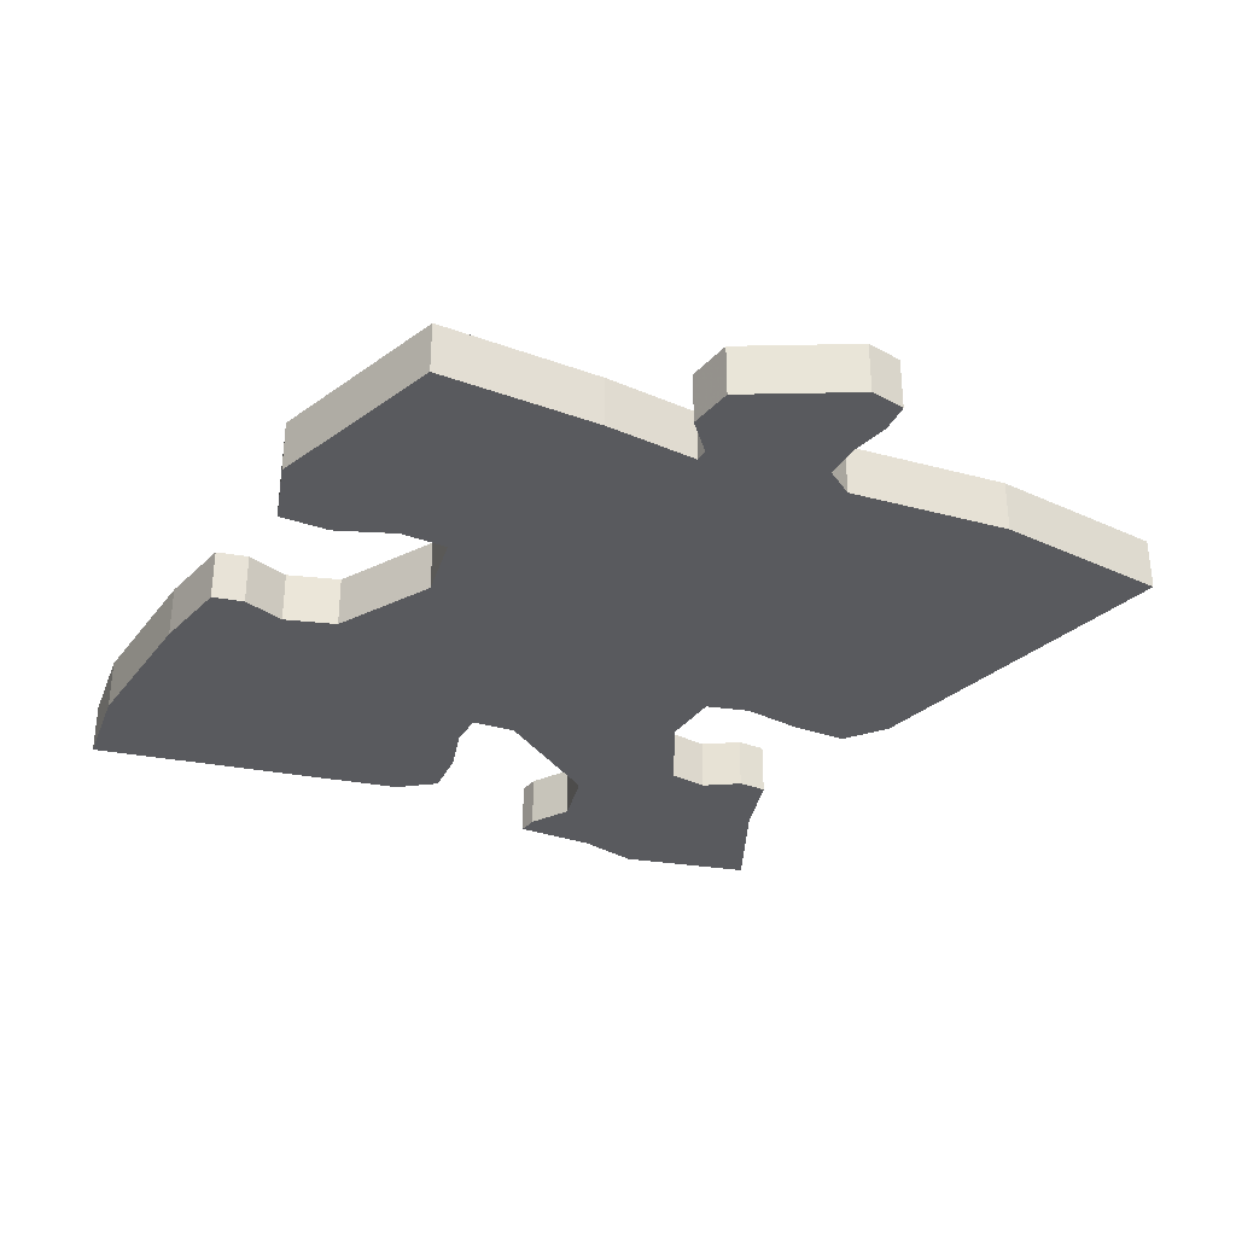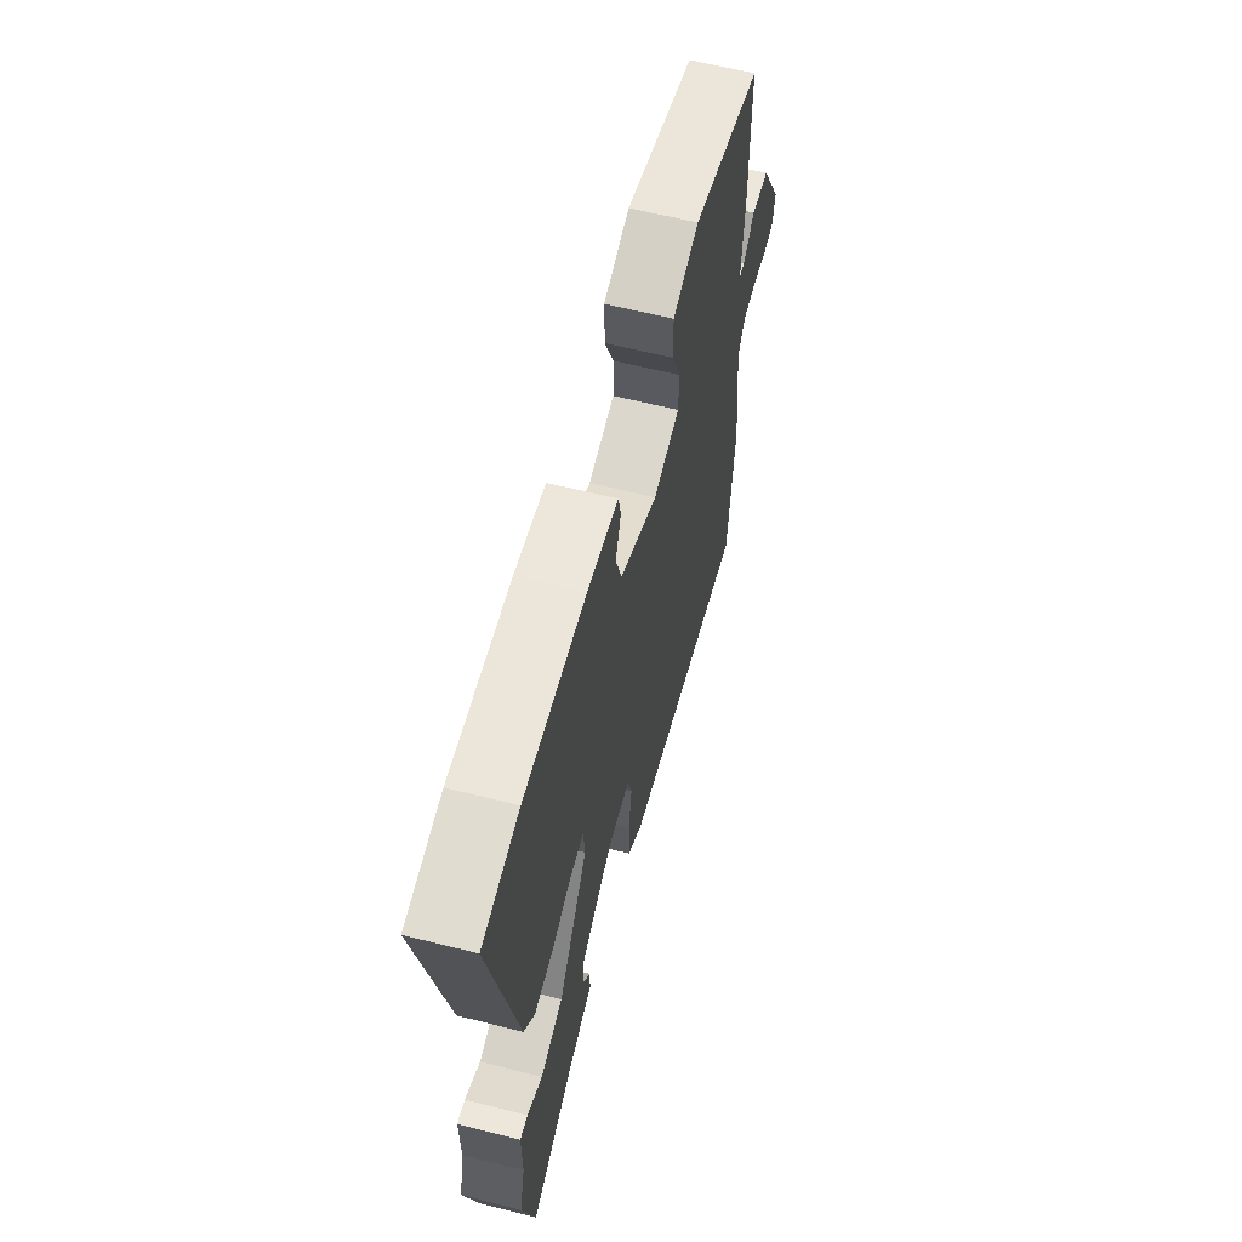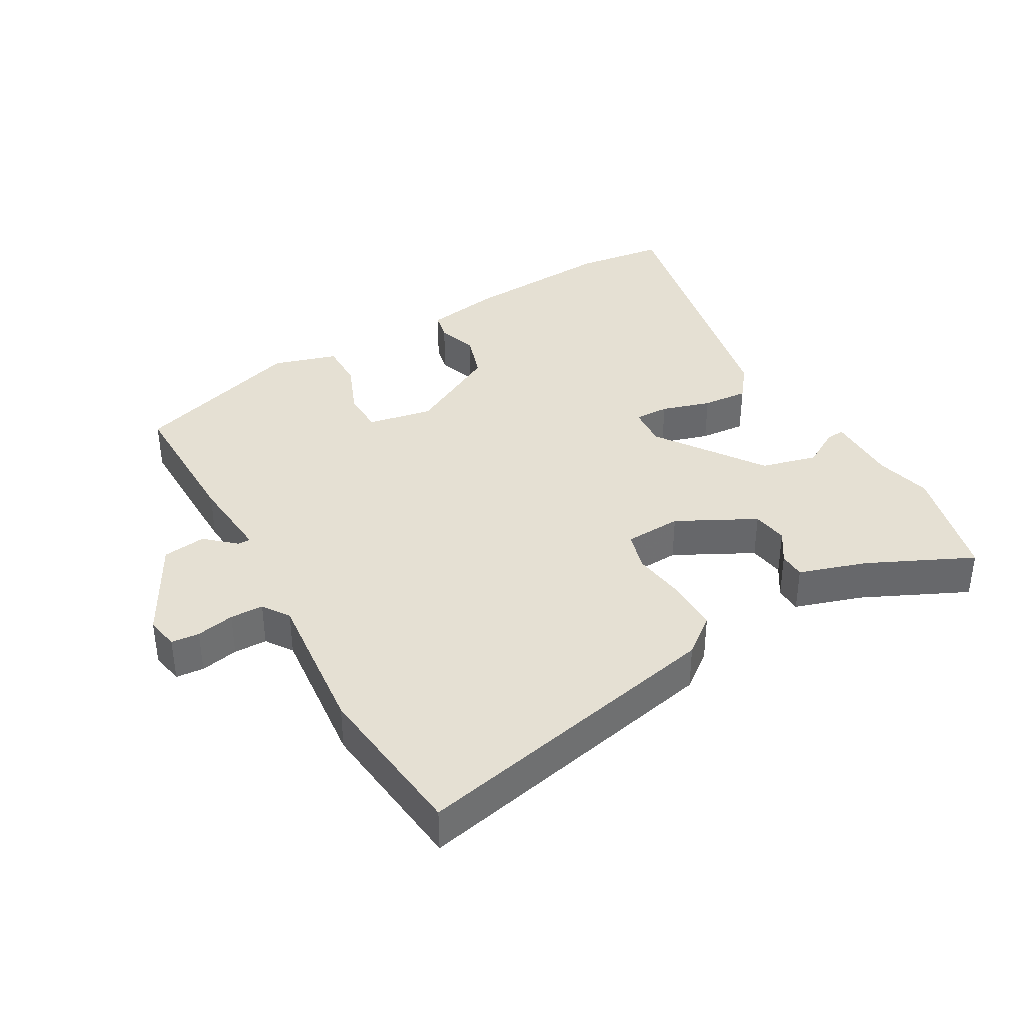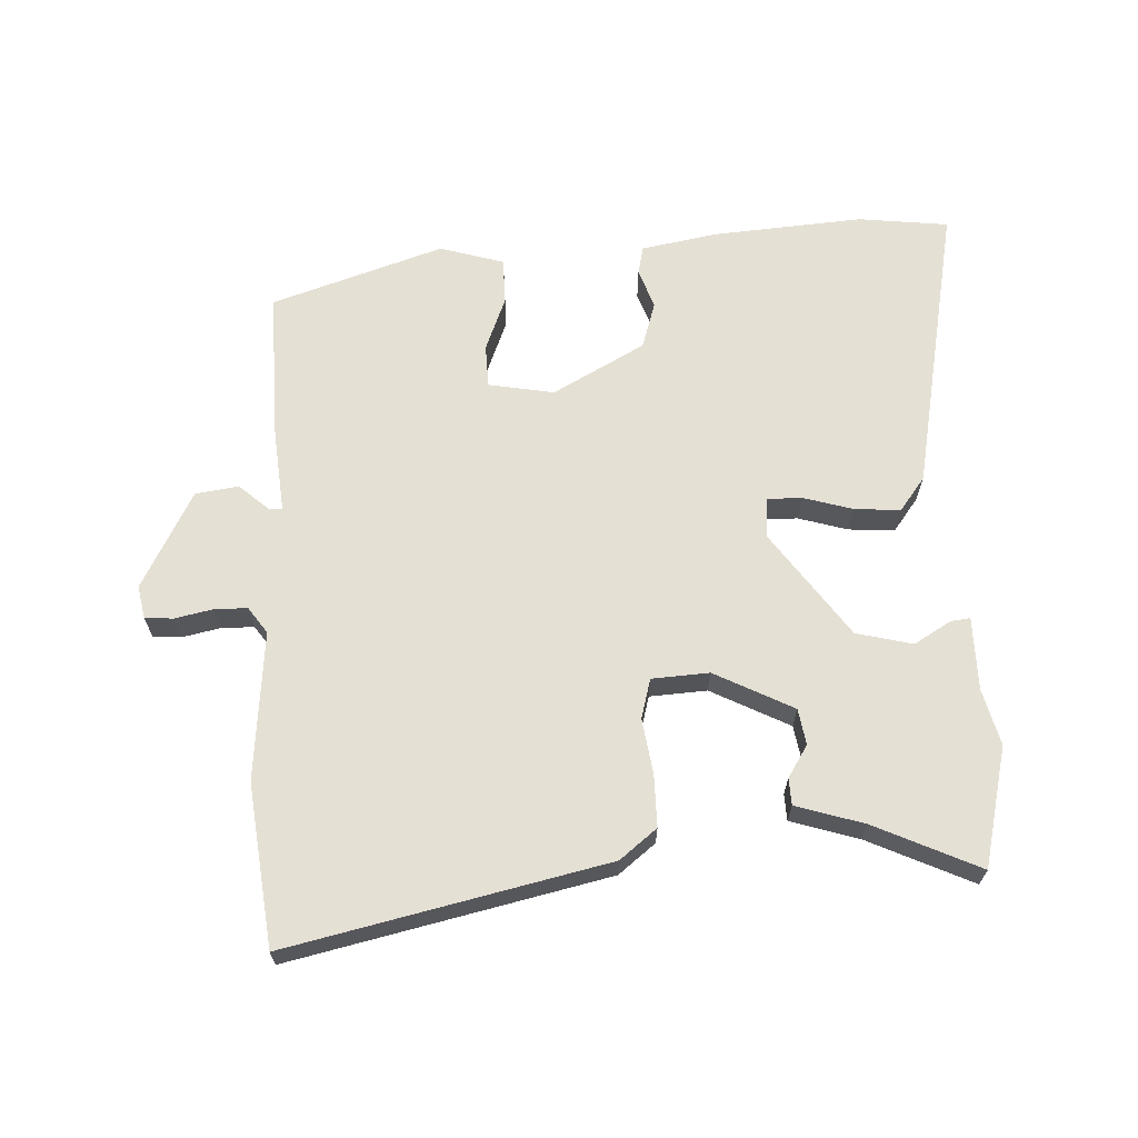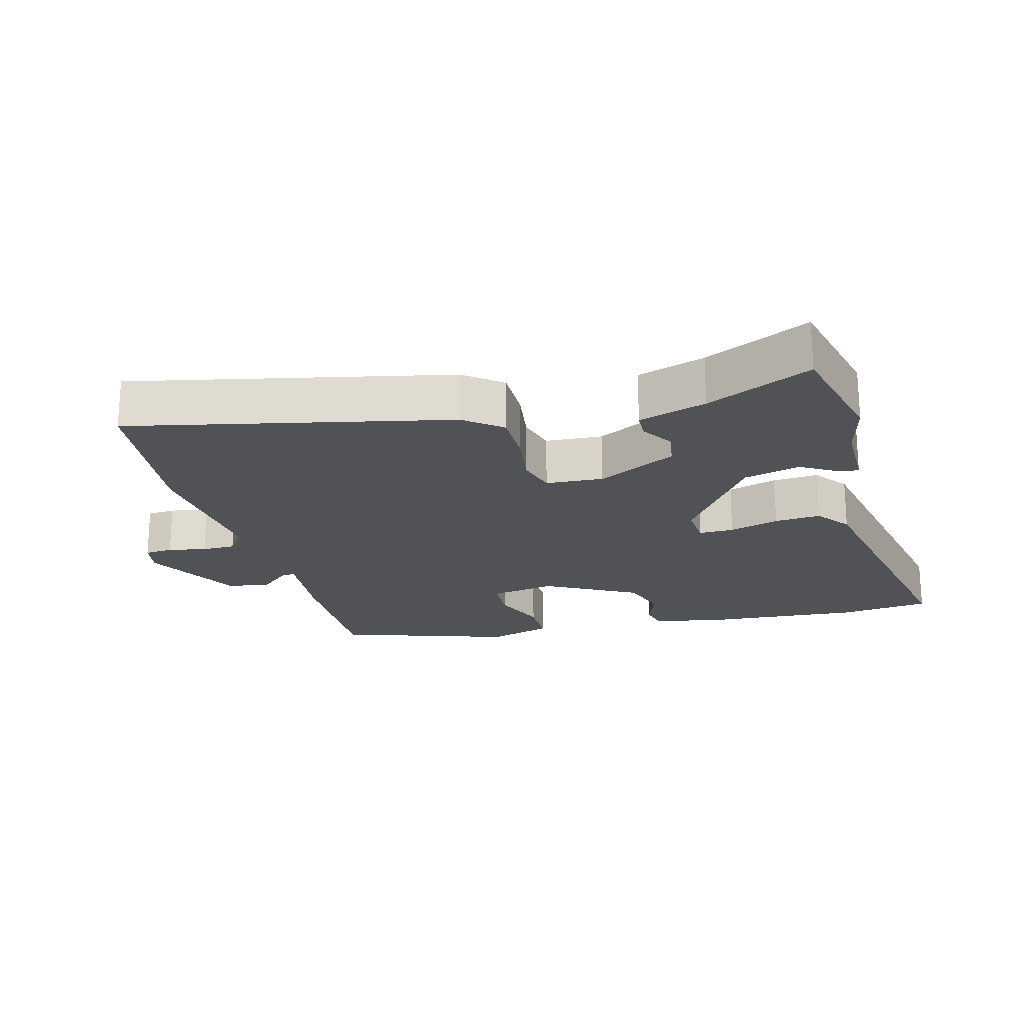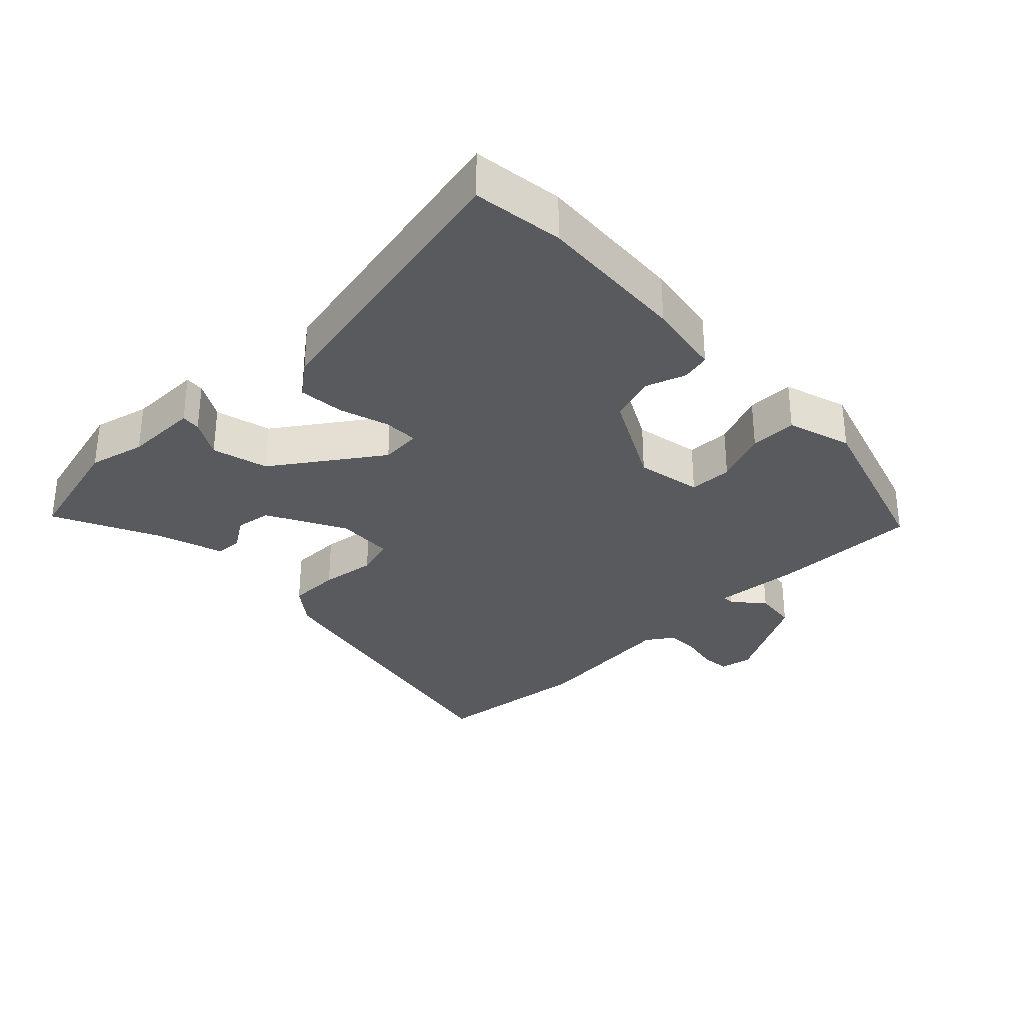
<metadata>
{"format":"obj","ext":"obj","renderer":"f3d","projection":"perspective","resolution":1024,"background":"white","views":[{"elev":-31.6,"azim":62.7,"up":"+Y"},{"elev":61.7,"azim":-75.6,"up":"+Z"},{"elev":38.0,"azim":149.8,"up":"+Y"},{"elev":65.7,"azim":176.5,"up":"+Y"},{"elev":-21.1,"azim":-165.7,"up":"+Y"},{"elev":-31.7,"azim":-46.1,"up":"+Y"}]}
</metadata>
<code>
v -0.569 0.07 0.491
v -0.434 0.07 0.509
v -0.207 0.07 0.495
v -0.093 0.07 0.476
v -0.083 0.07 0.433
v -0.103 0.07 0.374
v -0.08 0.07 0.304
v 0.059 0.07 0.231
v 0.157 0.07 0.25
v 0.158 0.07 0.315
v 0.125 0.07 0.395
v 0.124 0.07 0.465
v 0.22 0.07 0.495
v 0.479 0.07 0.414
v 0.478 0.07 0.191
v 0.468 0.07 0.062
v 0.487 0.07 0.062
v 0.531 0.07 0.102
v 0.596 0.07 0.094
v 0.676 0.07 -0.051
v 0.667 0.07 -0.1
v 0.625 0.07 -0.104
v 0.568 0.07 -0.093
v 0.518 0.07 -0.094
v 0.491 0.07 -0.134
v 0.515 0.07 -0.356
v 0.49 0.07 -0.599
v 0.013 0.07 -0.501
v -0.043 0.07 -0.458
v -0.044 0.07 -0.38
v -0.033 0.07 -0.297
v -0.05 0.07 -0.238
v -0.136 0.07 -0.234
v -0.253 0.07 -0.296
v -0.261 0.07 -0.35
v -0.23 0.07 -0.397
v -0.231 0.07 -0.437
v -0.332 0.07 -0.47
v -0.488 0.07 -0.545
v -0.534 0.07 -0.367
v -0.514 0.07 -0.283
v -0.515 0.07 -0.173
v -0.486 0.07 -0.176
v -0.43 0.07 -0.208
v -0.346 0.07 -0.186
v -0.237 0.07 -0.027
v -0.242 0.07 0.034
v -0.294 0.07 0.033
v -0.368 0.07 0.01
v -0.437 0.07 0.004
v -0.476 0.07 0.054
v -0.569 0 0.491
v -0.434 0 0.509
v -0.207 0 0.495
v -0.093 0 0.476
v -0.083 0 0.433
v -0.103 0 0.374
v -0.08 0 0.304
v 0.059 0 0.231
v 0.157 0 0.25
v 0.158 0 0.315
v 0.125 0 0.395
v 0.124 0 0.465
v 0.22 0 0.495
v 0.479 0 0.414
v 0.478 0 0.191
v 0.468 0 0.062
v 0.487 0 0.062
v 0.531 0 0.102
v 0.596 0 0.094
v 0.676 0 -0.051
v 0.667 0 -0.1
v 0.625 0 -0.104
v 0.568 0 -0.093
v 0.518 0 -0.094
v 0.491 0 -0.134
v 0.515 0 -0.356
v 0.49 0 -0.599
v 0.013 0 -0.501
v -0.043 0 -0.458
v -0.044 0 -0.38
v -0.033 0 -0.297
v -0.05 0 -0.238
v -0.136 0 -0.234
v -0.253 0 -0.296
v -0.261 0 -0.35
v -0.23 0 -0.397
v -0.231 0 -0.437
v -0.332 0 -0.47
v -0.488 0 -0.545
v -0.534 0 -0.367
v -0.514 0 -0.283
v -0.515 0 -0.173
v -0.486 0 -0.176
v -0.43 0 -0.208
v -0.346 0 -0.186
v -0.237 0 -0.027
v -0.242 0 0.034
v -0.294 0 0.033
v -0.368 0 0.01
v -0.437 0 0.004
v -0.476 0 0.054
f 48 49 50 51
f 47 48 51 1
f 41 42 43 44
f 41 44 45
f 38 39 40 41
f 38 41 45
f 35 36 37 38
f 34 35 38 45
f 33 34 45 46
f 28 29 30 31
f 26 27 28 31
f 25 26 31 32
f 24 25 32 33
f 20 21 22 23
f 20 23 24
f 17 18 19 20
f 16 17 20 24
f 13 14 15 16
f 10 11 12 13
f 9 10 13 16
f 8 9 16 24
f 3 4 5 6
f 3 6 7
f 47 1 2 3
f 47 3 7
f 24 33 46 47
f 7 8 24 47
f 102 101 100 99
f 52 102 99 98
f 95 94 93 92
f 96 95 92
f 92 91 90 89
f 96 92 89
f 89 88 87 86
f 96 89 86 85
f 97 96 85 84
f 82 81 80 79
f 82 79 78 77
f 83 82 77 76
f 84 83 76 75
f 74 73 72 71
f 75 74 71
f 71 70 69 68
f 75 71 68 67
f 67 66 65 64
f 64 63 62 61
f 67 64 61 60
f 75 67 60 59
f 57 56 55 54
f 58 57 54
f 54 53 52 98
f 58 54 98
f 98 97 84 75
f 98 75 59 58
f 1 52 53 2
f 2 53 54 3
f 3 54 55 4
f 4 55 56 5
f 5 56 57 6
f 6 57 58 7
f 7 58 59 8
f 8 59 60 9
f 9 60 61 10
f 10 61 62 11
f 11 62 63 12
f 12 63 64 13
f 13 64 65 14
f 14 65 66 15
f 15 66 67 16
f 16 67 68 17
f 17 68 69 18
f 18 69 70 19
f 19 70 71 20
f 20 71 72 21
f 21 72 73 22
f 22 73 74 23
f 23 74 75 24
f 24 75 76 25
f 25 76 77 26
f 26 77 78 27
f 27 78 79 28
f 28 79 80 29
f 29 80 81 30
f 30 81 82 31
f 31 82 83 32
f 32 83 84 33
f 33 84 85 34
f 34 85 86 35
f 35 86 87 36
f 36 87 88 37
f 37 88 89 38
f 38 89 90 39
f 39 90 91 40
f 40 91 92 41
f 41 92 93 42
f 42 93 94 43
f 43 94 95 44
f 44 95 96 45
f 45 96 97 46
f 46 97 98 47
f 47 98 99 48
f 48 99 100 49
f 49 100 101 50
f 50 101 102 51
f 51 102 52 1

</code>
